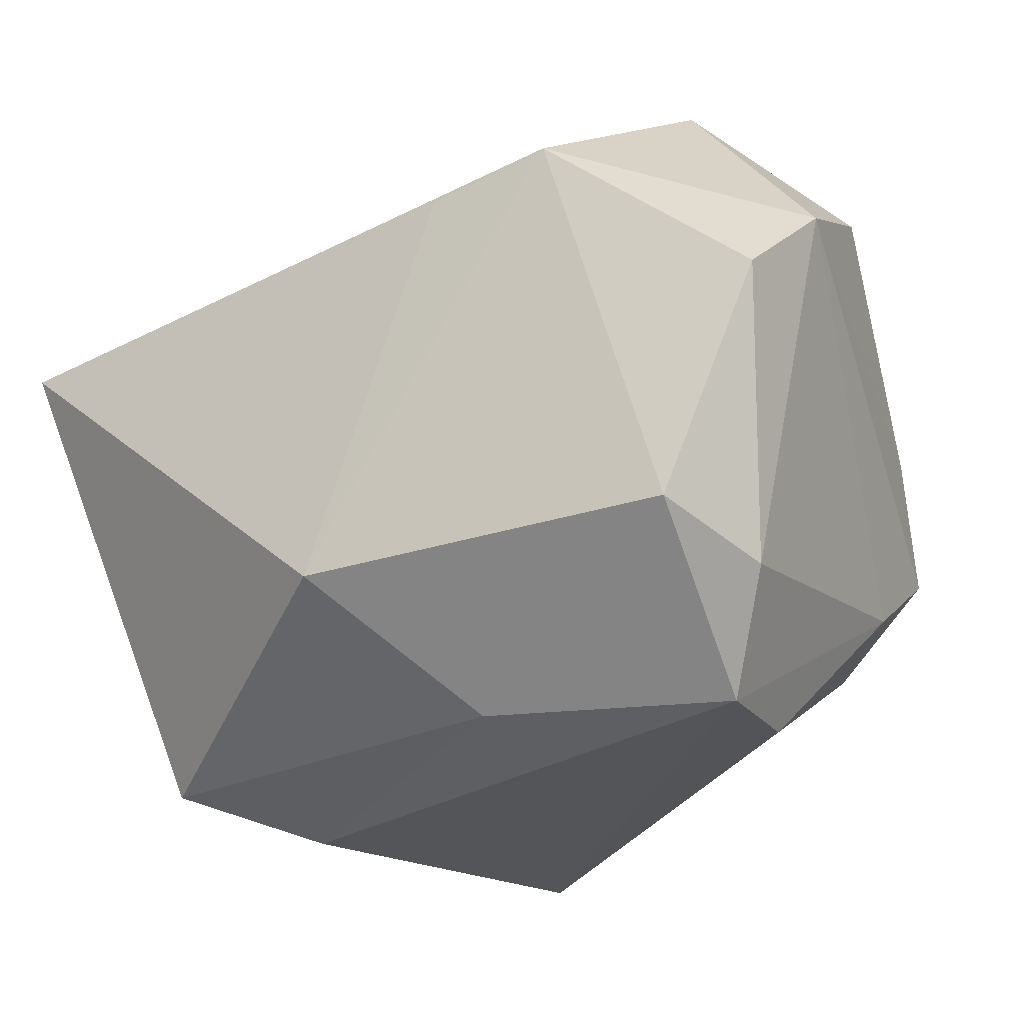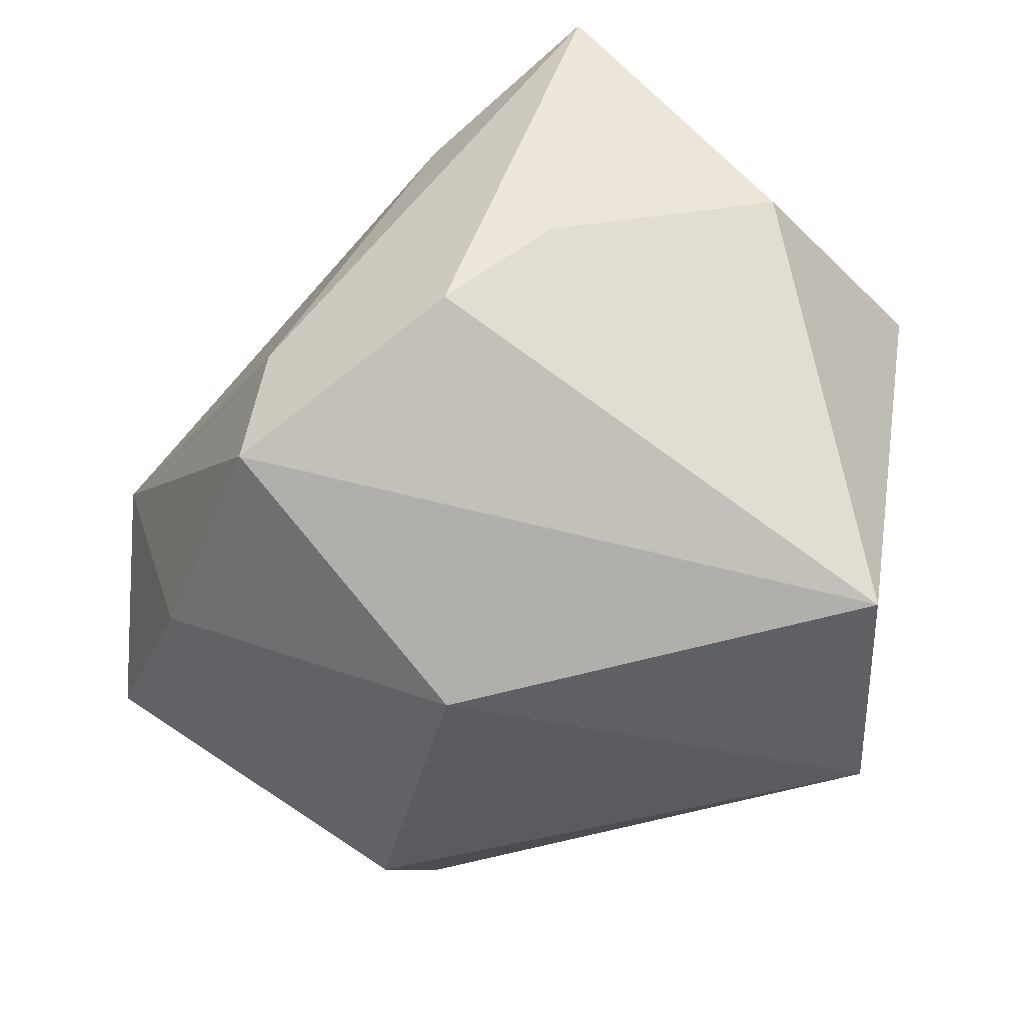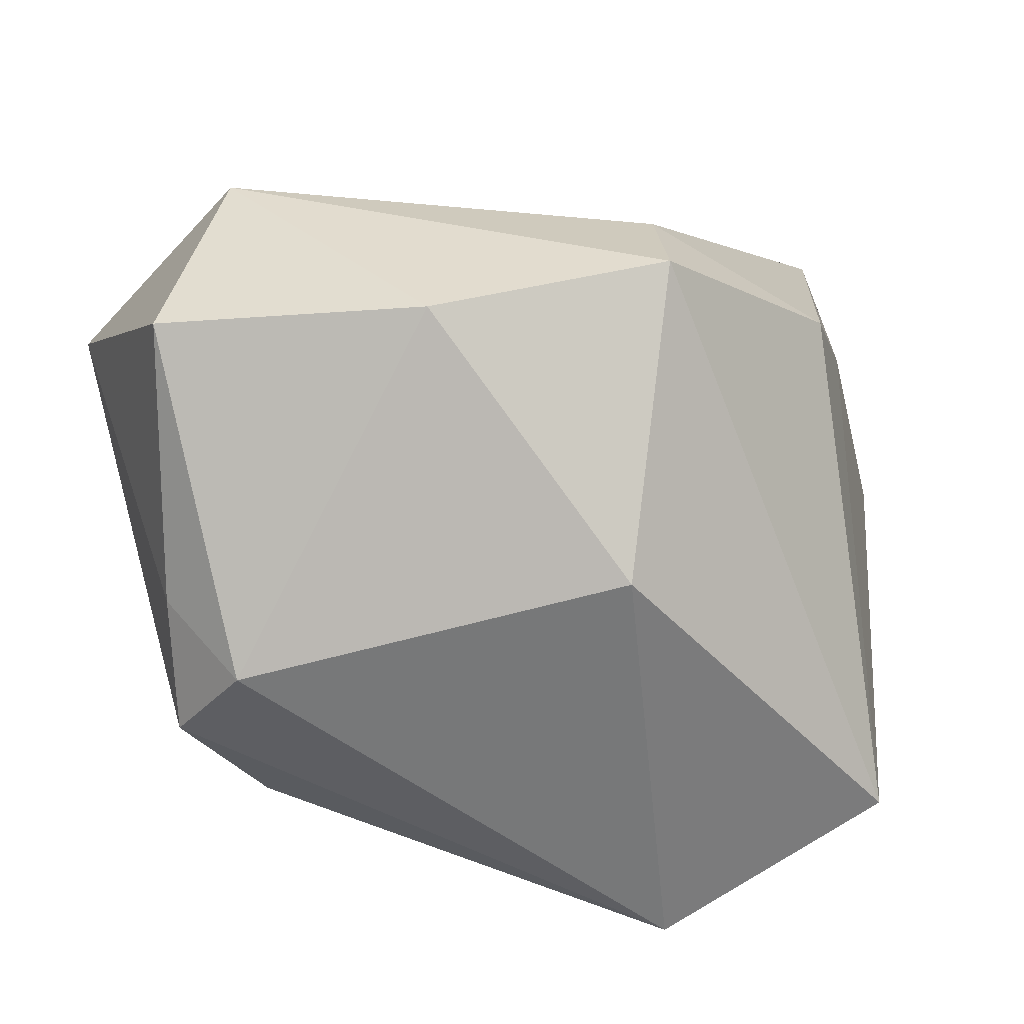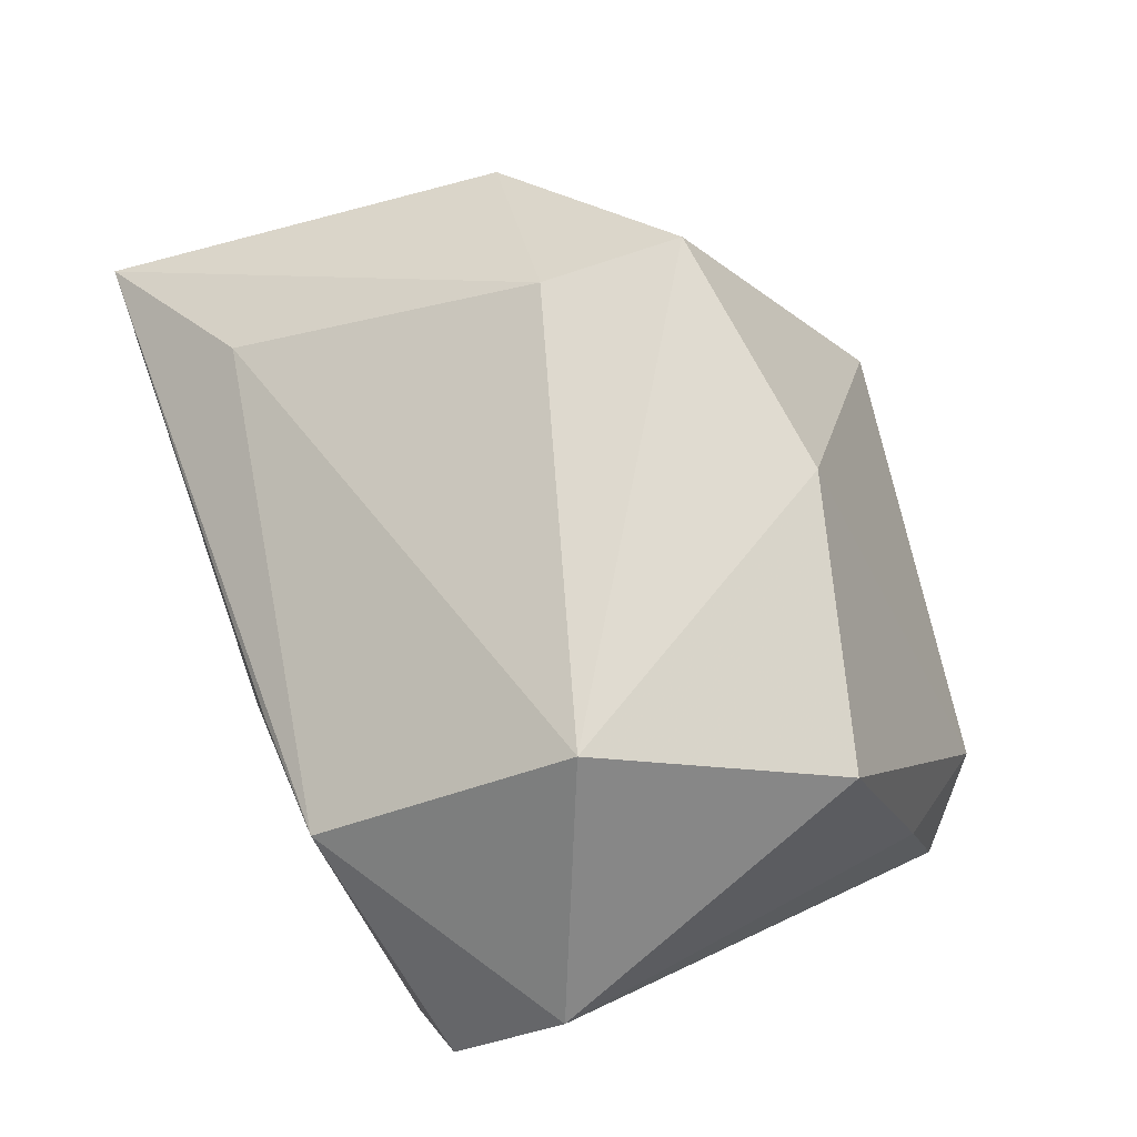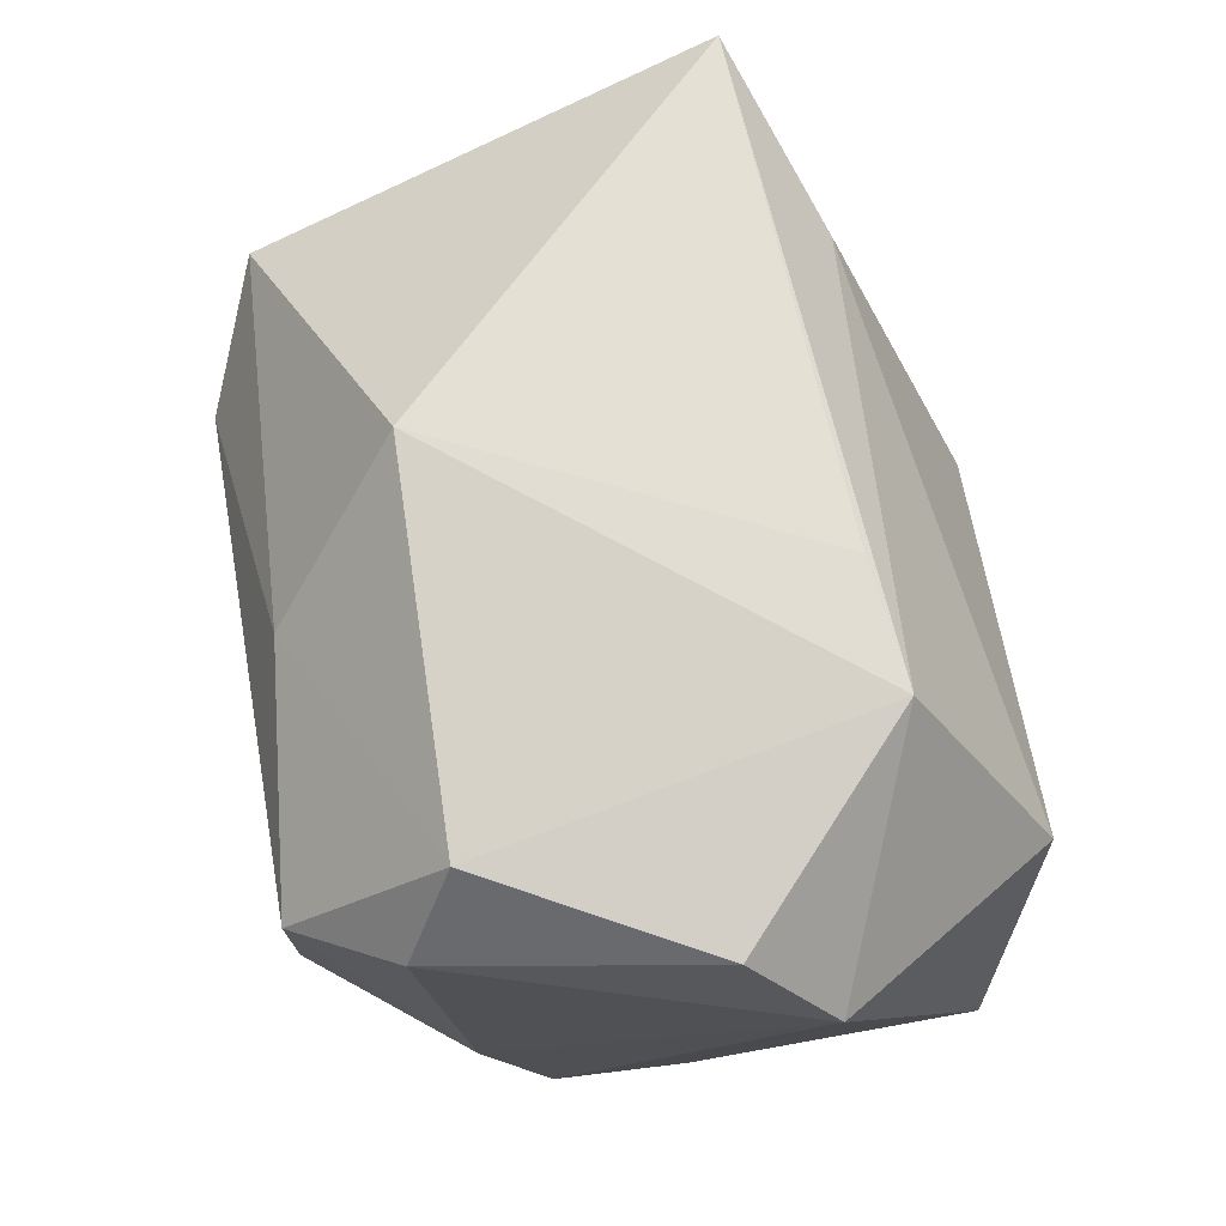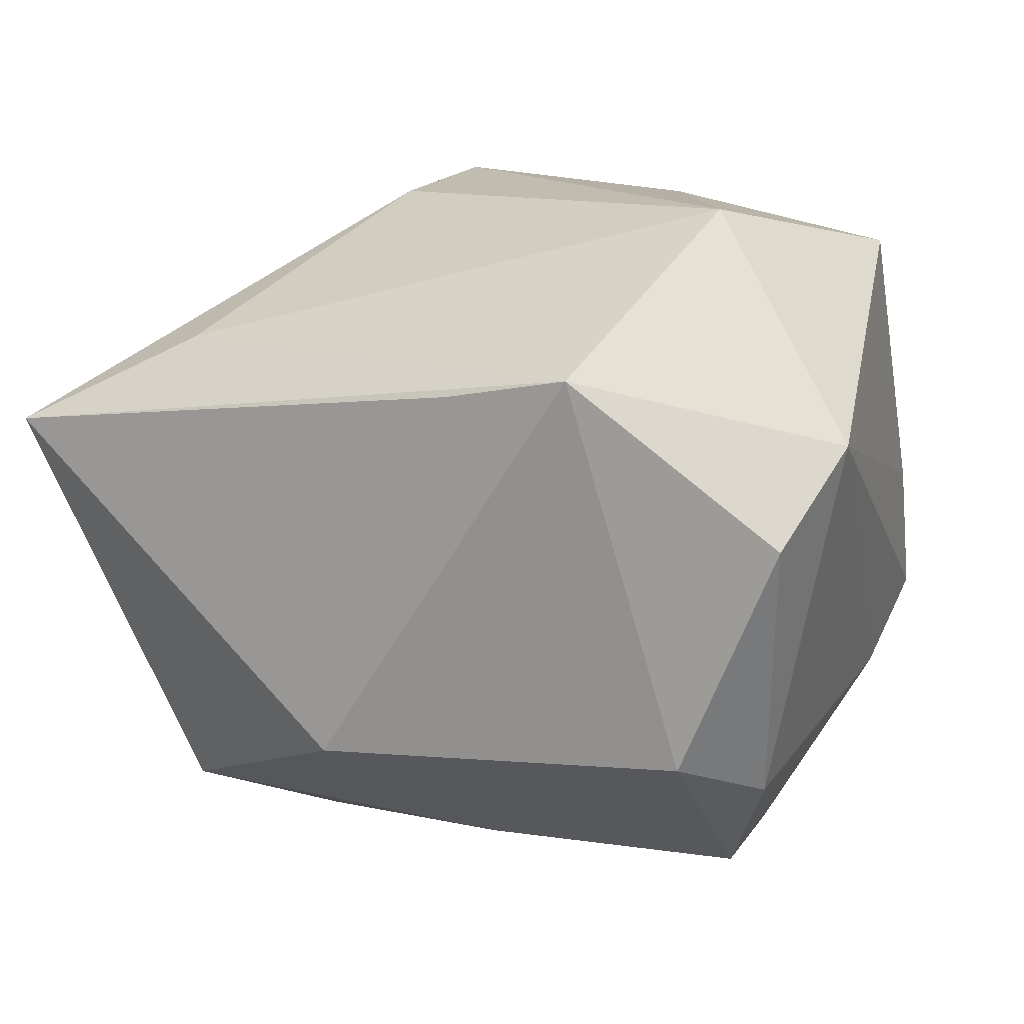
<metadata>
{"format":"obj","ext":"obj","renderer":"f3d","projection":"perspective","resolution":1024,"background":"white","views":[{"elev":-22.3,"azim":29.1,"up":"+Y"},{"elev":-40.7,"azim":-116.0,"up":"+Z"},{"elev":29.5,"azim":169.7,"up":"+Y"},{"elev":69.4,"azim":67.5,"up":"+Y"},{"elev":68.2,"azim":85.7,"up":"+Z"},{"elev":14.0,"azim":26.5,"up":"+Y"}]}
</metadata>
<code>
v -0.0125 0.02846 -0.003562
v -0.004636 -0.01412 0.02623
v 0.0241 -0.02411 -0.0004345
v 0.02535 -0.01204 0.02299
v 0.03535 0.01303 0.01431
v -0.02134 0.01783 0.01832
v 0.008518 0.02823 -0.01617
v 0.03296 0.006175 0.02215
v -0.03134 0.01177 0.001462
v -0.009881 -0.02826 -0.02654
v 0.02193 0.02973 0.007813
v 0.02334 -0.01494 -0.01776
v -0.01774 -0.02892 0.002814
v -0.03498 0.0106 0.02442
v 0.03035 -0.006596 -0.01957
v 0.02956 -0.01562 0.01484
v 0.01707 0.01855 0.02623
v 0.006926 0.01645 0.02623
v -0.01136 0.02973 -0.01424
v -0.03726 -0.006178 0.007602
v -0.02897 -0.01786 -0.02539
v 0.02487 -0.02434 0.009644
v -0.02786 -0.02517 0.009939
v -0.005579 0.008526 -0.02825
v 0.02963 0.02566 -0.009927
v 0.02969 -0.0121 -0.01157
v 0.02556 0.0004862 -0.02409
v -0.02711 0.0191 -0.005768
v 0.00482 -0.02377 0.01406
v 0.03049 0.003941 -0.01664
f 27 10 24
f 5 16 26
f 8 16 5
f 5 25 11
f 11 17 5
f 5 17 8
f 2 14 23
f 23 14 20
f 24 10 21
f 21 23 20
f 10 23 21
f 11 1 6
f 6 1 14
f 6 17 11
f 14 17 6
f 7 27 24
f 25 27 7
f 11 25 7
f 14 1 28
f 4 16 8
f 4 17 2
f 8 17 4
f 18 14 2
f 2 17 18
f 18 17 14
f 15 5 26
f 10 27 15
f 9 21 20
f 9 28 21
f 20 14 9
f 14 28 9
f 19 28 1
f 19 1 11
f 11 7 19
f 19 7 24
f 21 28 19
f 24 21 19
f 26 16 22
f 22 3 26
f 16 4 22
f 10 3 22
f 30 27 25
f 30 15 27
f 25 5 30
f 5 15 30
f 26 3 12
f 12 15 26
f 12 3 10
f 10 15 12
f 2 23 29
f 29 4 2
f 29 22 4
f 13 23 10
f 10 22 13
f 13 29 23
f 22 29 13

</code>
